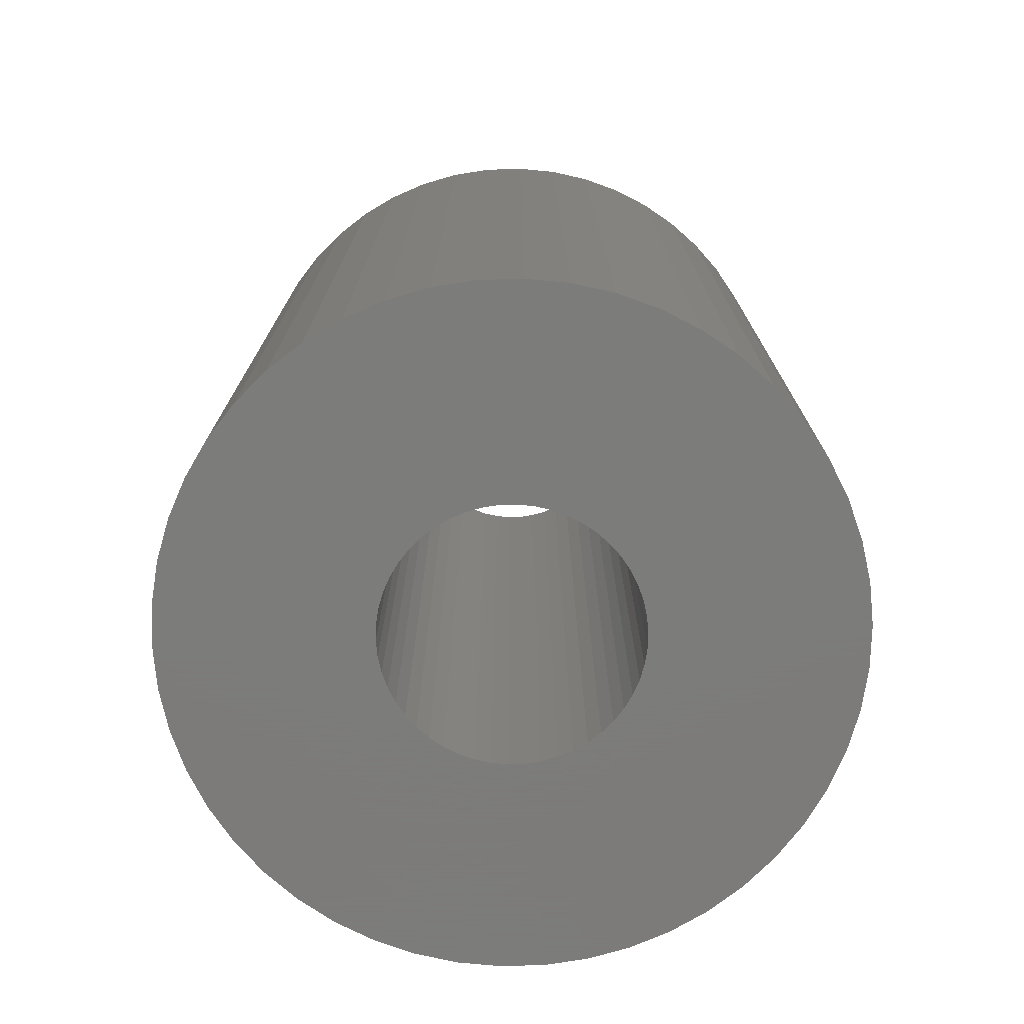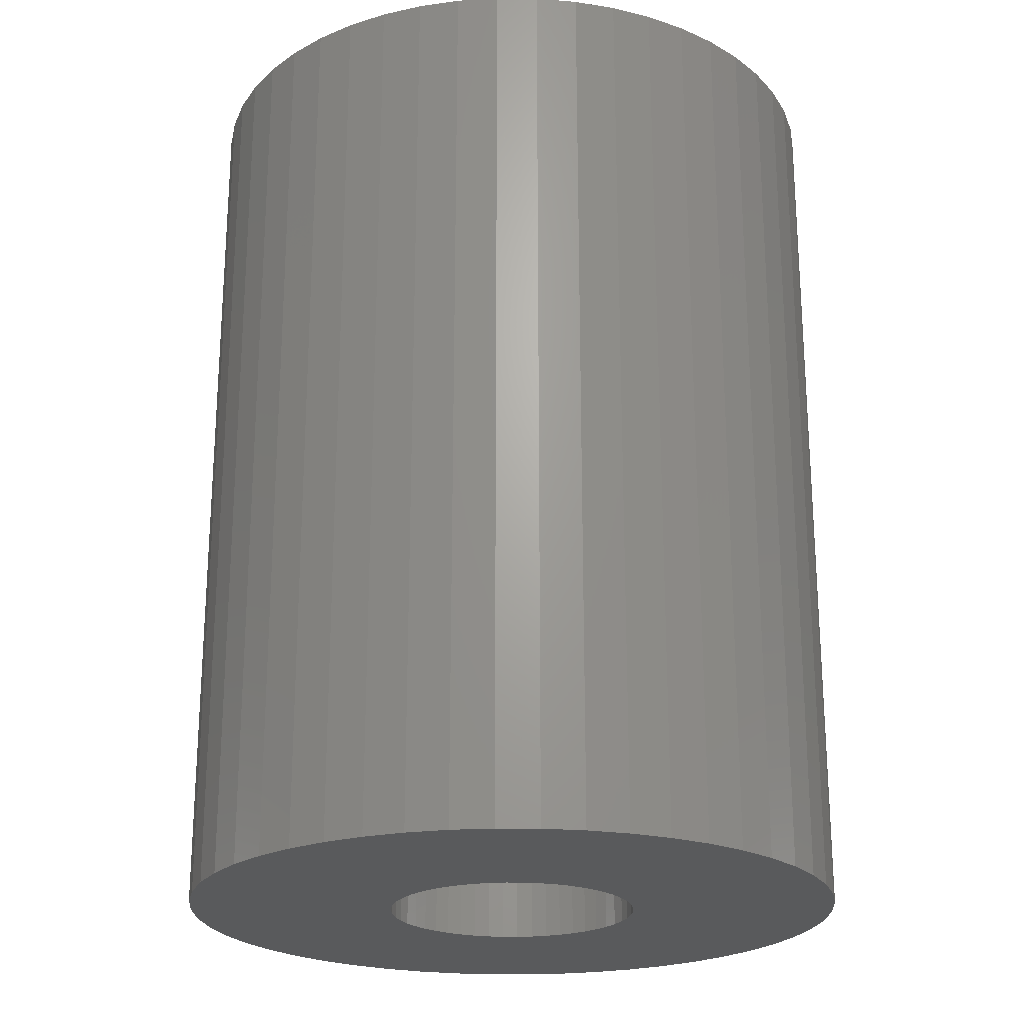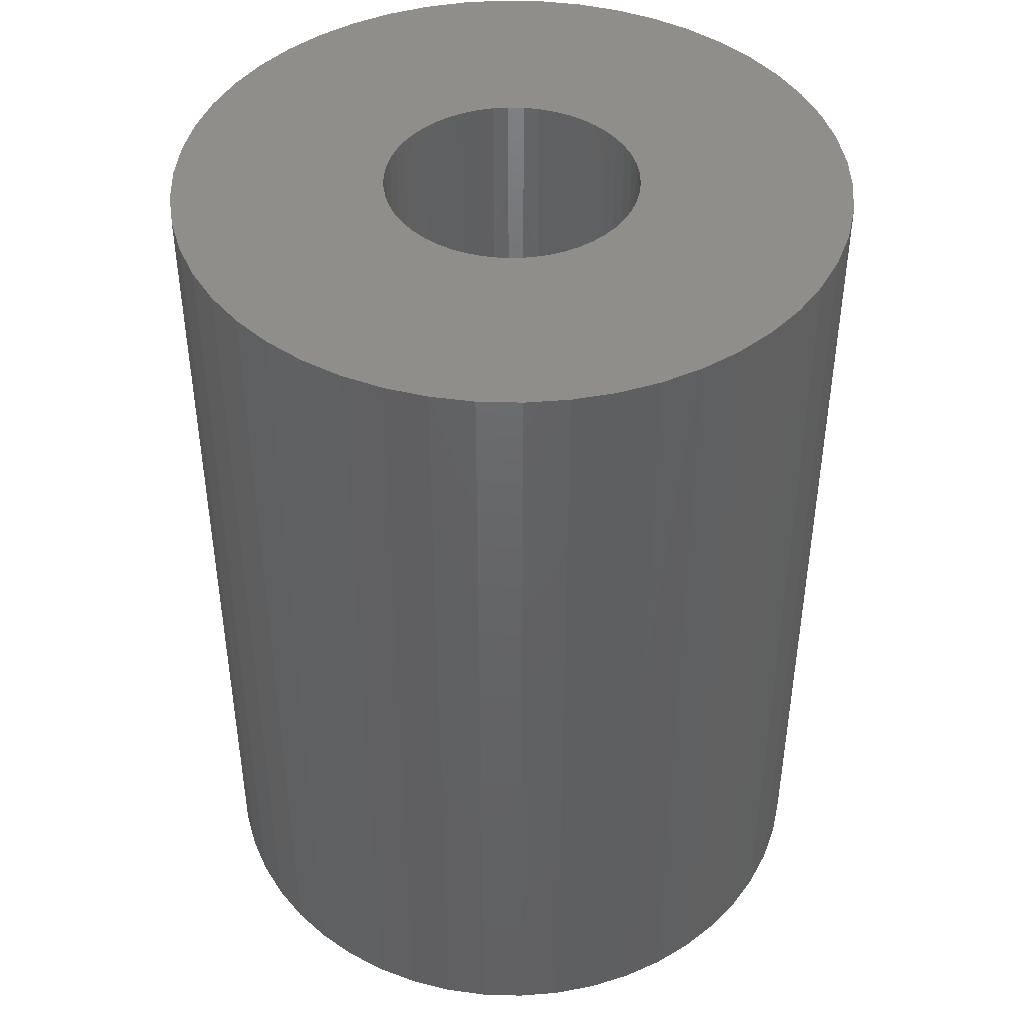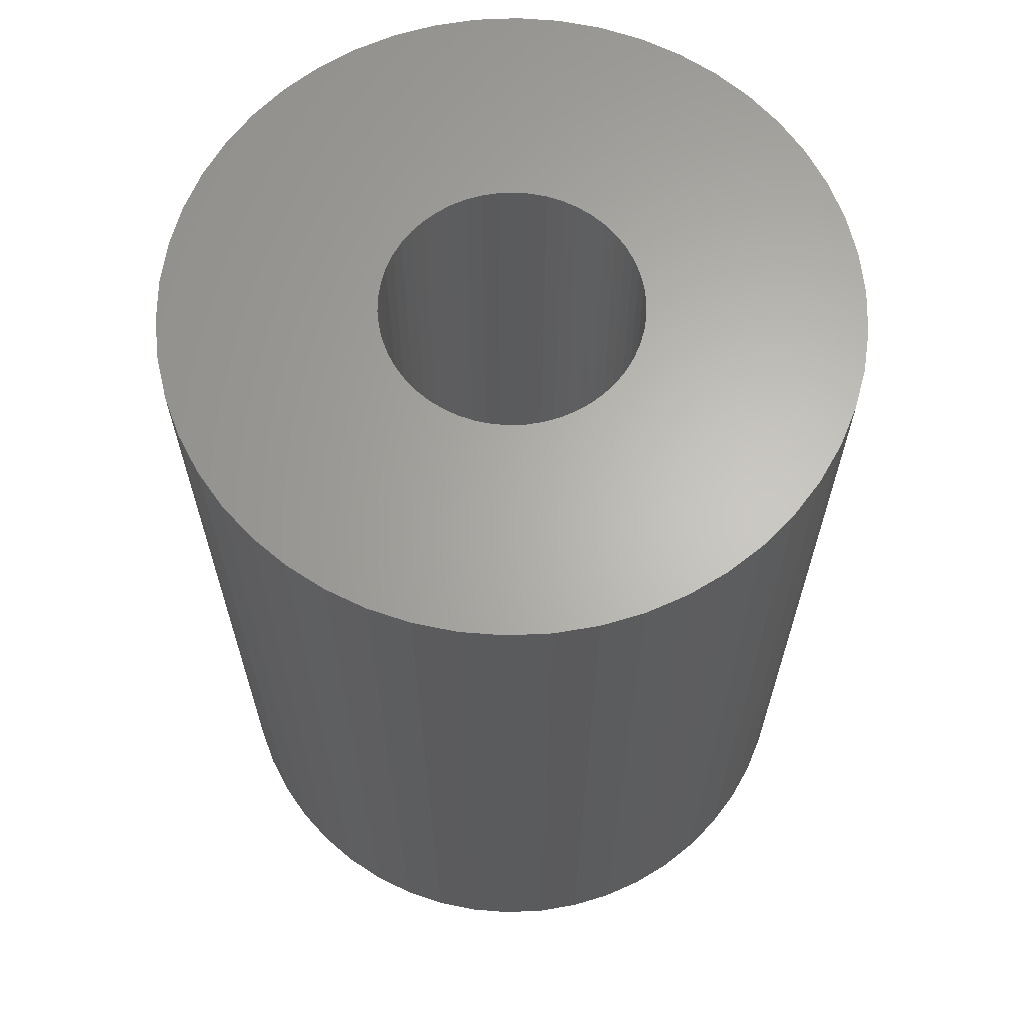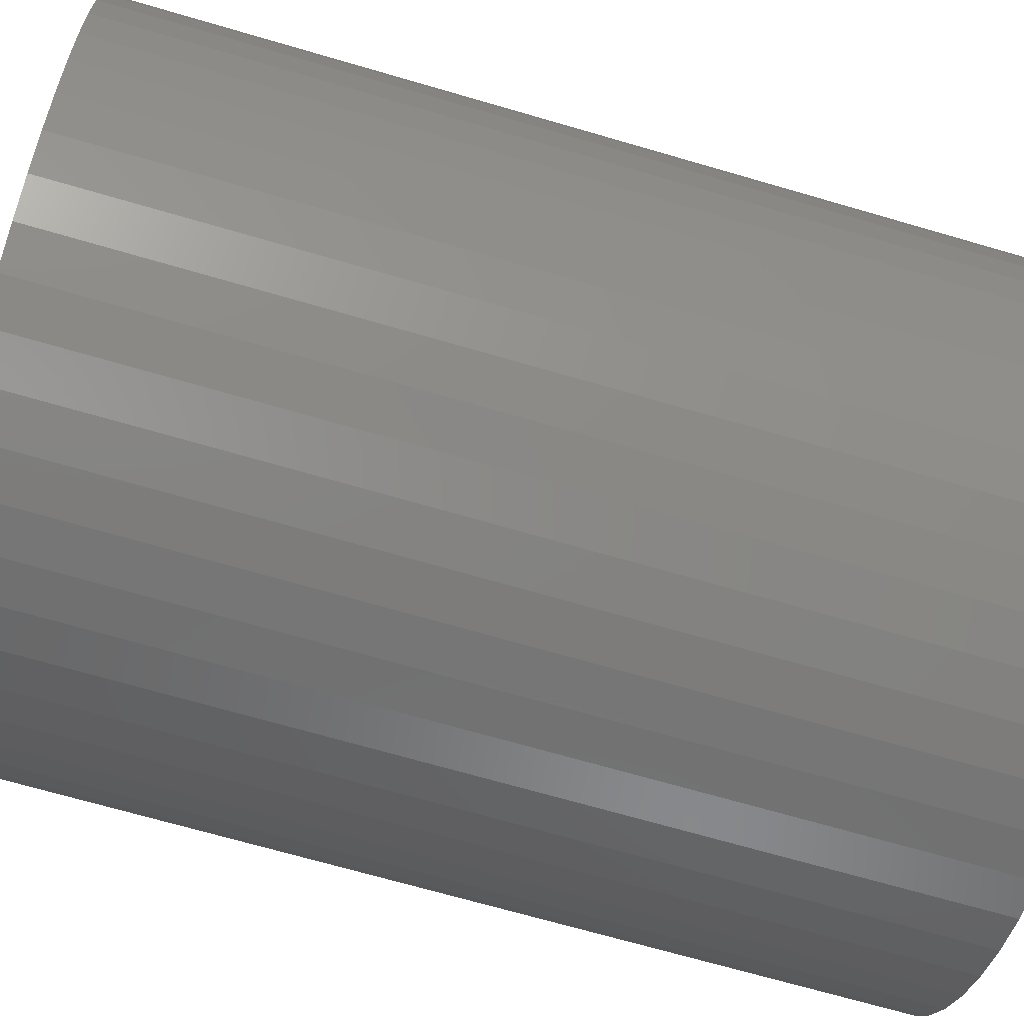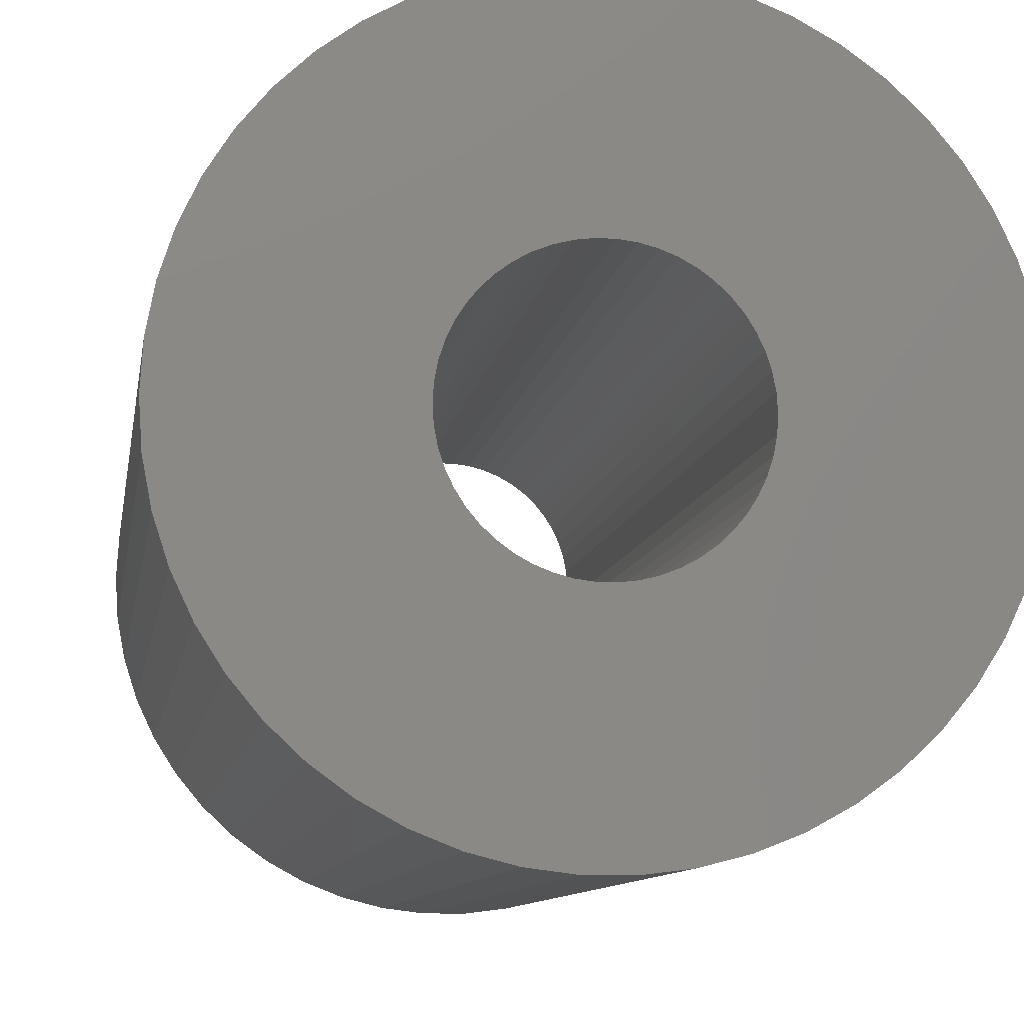
<metadata>
{"format":"stl","ext":"stl","renderer":"f3d","projection":"perspective","resolution":1024,"background":"white","views":[{"elev":-75.2,"azim":-156.6,"up":"+Z"},{"elev":-22.8,"azim":71.1,"up":"+Z"},{"elev":43.7,"azim":-106.1,"up":"+Z"},{"elev":64.6,"azim":26.2,"up":"+Z"},{"elev":-69.1,"azim":73.7,"up":"+Y"},{"elev":-9.6,"azim":-8.7,"up":"+Y"}]}
</metadata>
<code>
# stl→obj: 200 verts, 400 faces
v 18.5 0 25
v 18.35 2.319 -25
v 18.35 2.319 25
v 18.5 0 -25
v -18.5 0 -25
v -18.35 2.319 25
v -18.35 2.319 -25
v -18.5 0 25
v 1.162 18.46 -25
v -1.162 18.46 25
v 1.162 18.46 25
v -1.162 18.46 -25
v -1.162 -18.46 -25
v 1.162 -18.46 25
v -1.162 -18.46 25
v 1.162 -18.46 -25
v 13.49 12.66 -25
v 11.79 14.25 25
v 13.49 12.66 25
v 11.79 14.25 -25
v -11.79 14.25 -25
v -13.49 12.66 25
v -11.79 14.25 25
v -13.49 12.66 -25
v -5.717 17.59 -25
v -7.877 16.74 25
v -5.717 17.59 25
v -7.877 16.74 -25
v 17.2 6.81 25
v 16.21 8.912 -25
v 16.21 8.912 25
v 17.2 6.81 -25
v 14.97 10.87 -25
v 14.97 10.87 25
v 7.877 16.74 -25
v 5.717 17.59 25
v 7.877 16.74 25
v 5.717 17.59 -25
v 9.913 15.62 -25
v 9.913 15.62 25
v -17.2 6.81 -25
v -16.21 8.912 25
v -16.21 8.912 -25
v -17.2 6.81 25
v -14.97 10.87 -25
v -14.97 10.87 25
v -17.92 4.601 -25
v -17.92 4.601 25
v -3.467 18.17 -25
v -3.467 18.17 25
v 3.467 -18.17 25
v 3.467 -18.17 -25
v 17.92 4.601 25
v 17.92 4.601 -25
v 3.467 18.17 25
v 3.467 18.17 -25
v 7 0 25
v 6.945 0.8773 25
v 18.35 -2.319 25
v 6.78 1.741 25
v 6.945 -0.8773 25
v 6.508 2.577 25
v 17.92 -4.601 25
v 6.134 3.372 25
v 6.78 -1.741 25
v 5.663 4.114 25
v 17.2 -6.81 25
v 5.103 4.792 25
v 6.508 -2.577 25
v 4.462 5.394 25
v 16.21 -8.912 25
v 3.751 5.91 25
v 6.134 -3.372 25
v 14.97 -10.87 25
v 2.98 6.334 25
v 2.163 6.657 25
v 1.312 6.876 25
v 0.4395 6.986 25
v -0.4395 6.986 25
v -1.312 6.876 25
v -2.163 6.657 25
v -2.98 6.334 25
v -3.751 5.91 25
v -9.913 15.62 25
v -4.462 5.394 25
v -5.103 4.792 25
v -5.663 4.114 25
v -6.134 3.372 25
v 5.663 -4.114 25
v 13.49 -12.66 25
v 5.103 -4.792 25
v 11.79 -14.25 25
v 4.462 -5.394 25
v 9.913 -15.62 25
v 3.751 -5.91 25
v 7.877 -16.74 25
v 2.98 -6.334 25
v 5.717 -17.59 25
v 2.163 -6.657 25
v 1.312 -6.876 25
v 0.4395 -6.986 25
v -0.4395 -6.986 25
v -1.312 -6.876 25
v -3.467 -18.17 25
v -2.163 -6.657 25
v -5.717 -17.59 25
v -2.98 -6.334 25
v -7.877 -16.74 25
v -3.751 -5.91 25
v -9.913 -15.62 25
v -4.462 -5.394 25
v -11.79 -14.25 25
v -5.103 -4.792 25
v -13.49 -12.66 25
v -5.663 -4.114 25
v -14.97 -10.87 25
v -6.134 -3.372 25
v -16.21 -8.912 25
v -6.508 -2.577 25
v -17.2 -6.81 25
v -6.78 -1.741 25
v -17.92 -4.601 25
v -6.945 -0.8773 25
v -18.35 -2.319 25
v -7 0 25
v -6.508 2.577 25
v -6.78 1.741 25
v -6.945 0.8773 25
v -9.913 15.62 -25
v 18.35 -2.319 -25
v 14.97 -10.87 -25
v 13.49 -12.66 -25
v 17.92 -4.601 -25
v 17.2 -6.81 -25
v -16.21 -8.912 -25
v -17.2 -6.81 -25
v 7 0 -25
v 6.945 -0.8773 -25
v 6.78 -1.741 -25
v 6.945 0.8773 -25
v 6.508 -2.577 -25
v 16.21 -8.912 -25
v 6.134 -3.372 -25
v 6.78 1.741 -25
v 5.663 -4.114 -25
v 5.103 -4.792 -25
v 11.79 -14.25 -25
v 6.508 2.577 -25
v 4.462 -5.394 -25
v 9.913 -15.62 -25
v 3.751 -5.91 -25
v 7.877 -16.74 -25
v 6.134 3.372 -25
v 2.98 -6.334 -25
v 5.717 -17.59 -25
v 2.163 -6.657 -25
v 1.312 -6.876 -25
v 0.4395 -6.986 -25
v -0.4395 -6.986 -25
v -1.312 -6.876 -25
v -3.467 -18.17 -25
v -2.163 -6.657 -25
v -5.717 -17.59 -25
v -2.98 -6.334 -25
v -7.877 -16.74 -25
v -3.751 -5.91 -25
v -9.913 -15.62 -25
v -4.462 -5.394 -25
v -11.79 -14.25 -25
v -5.103 -4.792 -25
v -13.49 -12.66 -25
v -5.663 -4.114 -25
v -14.97 -10.87 -25
v -6.134 -3.372 -25
v 5.663 4.114 -25
v 5.103 4.792 -25
v 4.462 5.394 -25
v 3.751 5.91 -25
v 2.98 6.334 -25
v 2.163 6.657 -25
v 1.312 6.876 -25
v 0.4395 6.986 -25
v -0.4395 6.986 -25
v -1.312 6.876 -25
v -2.163 6.657 -25
v -2.98 6.334 -25
v -3.751 5.91 -25
v -4.462 5.394 -25
v -5.103 4.792 -25
v -5.663 4.114 -25
v -6.134 3.372 -25
v -6.508 2.577 -25
v -6.78 1.741 -25
v -6.945 0.8773 -25
v -7 0 -25
v -6.508 -2.577 -25
v -6.78 -1.741 -25
v -17.92 -4.601 -25
v -6.945 -0.8773 -25
v -18.35 -2.319 -25
f 1 2 3
f 2 1 4
f 5 6 7
f 6 5 8
f 9 10 11
f 10 9 12
f 13 14 15
f 14 13 16
f 17 18 19
f 18 17 20
f 21 22 23
f 22 21 24
f 25 26 27
f 26 25 28
f 29 30 31
f 30 29 32
f 31 33 34
f 33 31 30
f 35 36 37
f 36 35 38
f 39 37 40
f 37 39 35
f 41 42 43
f 42 41 44
f 45 22 24
f 22 45 46
f 47 44 41
f 44 47 48
f 49 27 50
f 27 49 25
f 16 51 14
f 51 16 52
f 53 32 29
f 32 53 54
f 3 54 53
f 54 3 2
f 34 17 19
f 17 34 33
f 38 55 36
f 55 38 56
f 56 11 55
f 11 56 9
f 20 40 18
f 40 20 39
f 43 46 45
f 46 43 42
f 7 48 47
f 48 7 6
f 57 1 3
f 58 3 53
f 1 57 59
f 60 53 29
f 61 59 57
f 62 29 31
f 59 61 63
f 64 31 34
f 65 63 61
f 66 34 19
f 63 65 67
f 68 19 18
f 69 67 65
f 70 18 40
f 67 69 71
f 72 40 37
f 73 71 69
f 71 73 74
f 3 58 57
f 53 60 58
f 29 62 60
f 31 64 62
f 75 37 36
f 34 66 64
f 19 68 66
f 18 70 68
f 40 72 70
f 76 36 55
f 37 75 72
f 36 76 75
f 55 77 76
f 11 77 55
f 11 78 77
f 11 79 78
f 10 79 11
f 10 80 79
f 50 80 10
f 80 50 81
f 27 81 50
f 81 27 82
f 26 82 27
f 82 26 83
f 84 83 26
f 83 84 85
f 23 85 84
f 85 23 86
f 22 86 23
f 86 22 87
f 87 46 88
f 46 87 22
f 89 74 73
f 74 89 90
f 91 90 89
f 90 91 92
f 93 92 91
f 92 93 94
f 95 94 93
f 94 95 96
f 97 96 95
f 96 97 98
f 99 98 97
f 98 99 51
f 100 51 99
f 100 14 51
f 101 14 100
f 102 14 101
f 102 15 14
f 103 15 102
f 104 103 105
f 106 105 107
f 103 104 15
f 108 107 109
f 110 109 111
f 112 111 113
f 114 113 115
f 105 106 104
f 116 115 117
f 118 117 119
f 120 119 121
f 122 121 123
f 107 108 106
f 124 123 125
f 42 88 46
f 88 42 126
f 109 110 108
f 44 126 42
f 111 112 110
f 126 44 127
f 113 114 112
f 48 127 44
f 115 116 114
f 127 48 128
f 117 118 116
f 6 128 48
f 119 120 118
f 128 6 125
f 121 122 120
f 8 125 6
f 123 124 122
f 125 8 124
f 28 84 26
f 84 28 129
f 129 23 84
f 23 129 21
f 12 50 10
f 50 12 49
f 59 4 1
f 4 59 130
f 90 131 74
f 131 90 132
f 67 133 63
f 133 67 134
f 63 130 59
f 130 63 133
f 135 120 136
f 120 135 118
f 137 4 130
f 138 130 133
f 4 137 2
f 139 133 134
f 140 2 137
f 141 134 142
f 2 140 54
f 143 142 131
f 144 54 140
f 145 131 132
f 54 144 32
f 146 132 147
f 148 32 144
f 149 147 150
f 32 148 30
f 151 150 152
f 153 30 148
f 30 153 33
f 130 138 137
f 133 139 138
f 134 141 139
f 142 143 141
f 154 152 155
f 131 145 143
f 132 146 145
f 147 149 146
f 150 151 149
f 156 155 52
f 152 154 151
f 155 156 154
f 52 157 156
f 16 157 52
f 16 158 157
f 16 159 158
f 13 159 16
f 13 160 159
f 161 160 13
f 160 161 162
f 163 162 161
f 162 163 164
f 165 164 163
f 164 165 166
f 167 166 165
f 166 167 168
f 169 168 167
f 168 169 170
f 171 170 169
f 170 171 172
f 172 173 174
f 173 172 171
f 175 33 153
f 33 175 17
f 176 17 175
f 17 176 20
f 177 20 176
f 20 177 39
f 178 39 177
f 39 178 35
f 179 35 178
f 35 179 38
f 180 38 179
f 38 180 56
f 181 56 180
f 181 9 56
f 182 9 181
f 183 9 182
f 183 12 9
f 184 12 183
f 49 184 185
f 25 185 186
f 184 49 12
f 28 186 187
f 129 187 188
f 21 188 189
f 24 189 190
f 185 25 49
f 45 190 191
f 43 191 192
f 41 192 193
f 47 193 194
f 186 28 25
f 7 194 195
f 135 174 173
f 174 135 196
f 187 129 28
f 136 196 135
f 188 21 129
f 196 136 197
f 189 24 21
f 198 197 136
f 190 45 24
f 197 198 199
f 191 43 45
f 200 199 198
f 192 41 43
f 199 200 195
f 193 47 41
f 5 195 200
f 194 7 47
f 195 5 7
f 152 94 96
f 94 152 150
f 147 90 92
f 90 147 132
f 74 142 71
f 142 74 131
f 136 122 198
f 122 136 120
f 155 96 98
f 96 155 152
f 52 98 51
f 98 52 155
f 71 134 67
f 134 71 142
f 161 15 104
f 15 161 13
f 165 106 108
f 106 165 163
f 163 104 106
f 104 163 161
f 171 116 173
f 116 171 114
f 171 112 114
f 112 171 169
f 198 124 200
f 124 198 122
f 200 8 5
f 8 200 124
f 150 92 94
f 92 150 147
f 173 118 135
f 118 173 116
f 167 108 110
f 108 167 165
f 169 110 112
f 110 169 167
f 137 58 140
f 58 137 57
f 125 194 128
f 194 125 195
f 183 78 79
f 78 183 182
f 158 102 101
f 102 158 159
f 177 68 70
f 68 177 176
f 189 85 86
f 85 189 188
f 186 81 82
f 81 186 185
f 148 64 153
f 64 148 62
f 140 60 144
f 60 140 58
f 180 75 76
f 75 180 179
f 179 72 75
f 72 179 178
f 126 191 88
f 191 126 192
f 127 192 126
f 192 127 193
f 185 80 81
f 80 185 184
f 144 62 148
f 62 144 60
f 175 68 176
f 68 175 66
f 153 66 175
f 66 153 64
f 181 76 77
f 76 181 180
f 182 77 78
f 77 182 181
f 178 70 72
f 70 178 177
f 88 190 87
f 190 88 191
f 87 189 86
f 189 87 190
f 128 193 127
f 193 128 194
f 187 82 83
f 82 187 186
f 188 83 85
f 83 188 187
f 184 79 80
f 79 184 183
f 138 57 137
f 57 138 61
f 143 69 141
f 69 143 73
f 117 196 119
f 196 117 174
f 115 174 117
f 174 115 172
f 151 97 95
f 97 151 154
f 141 65 139
f 65 141 69
f 113 172 115
f 172 113 170
f 119 197 121
f 197 119 196
f 146 93 91
f 93 146 149
f 154 99 97
f 99 154 156
f 156 100 99
f 100 156 157
f 157 101 100
f 101 157 158
f 139 61 138
f 61 139 65
f 145 73 143
f 73 145 89
f 146 89 145
f 89 146 91
f 162 107 105
f 107 162 164
f 160 105 103
f 105 160 162
f 121 199 123
f 199 121 197
f 123 195 125
f 195 123 199
f 149 95 93
f 95 149 151
f 164 109 107
f 109 164 166
f 166 111 109
f 111 166 168
f 168 113 111
f 113 168 170
f 159 103 102
f 103 159 160

</code>
